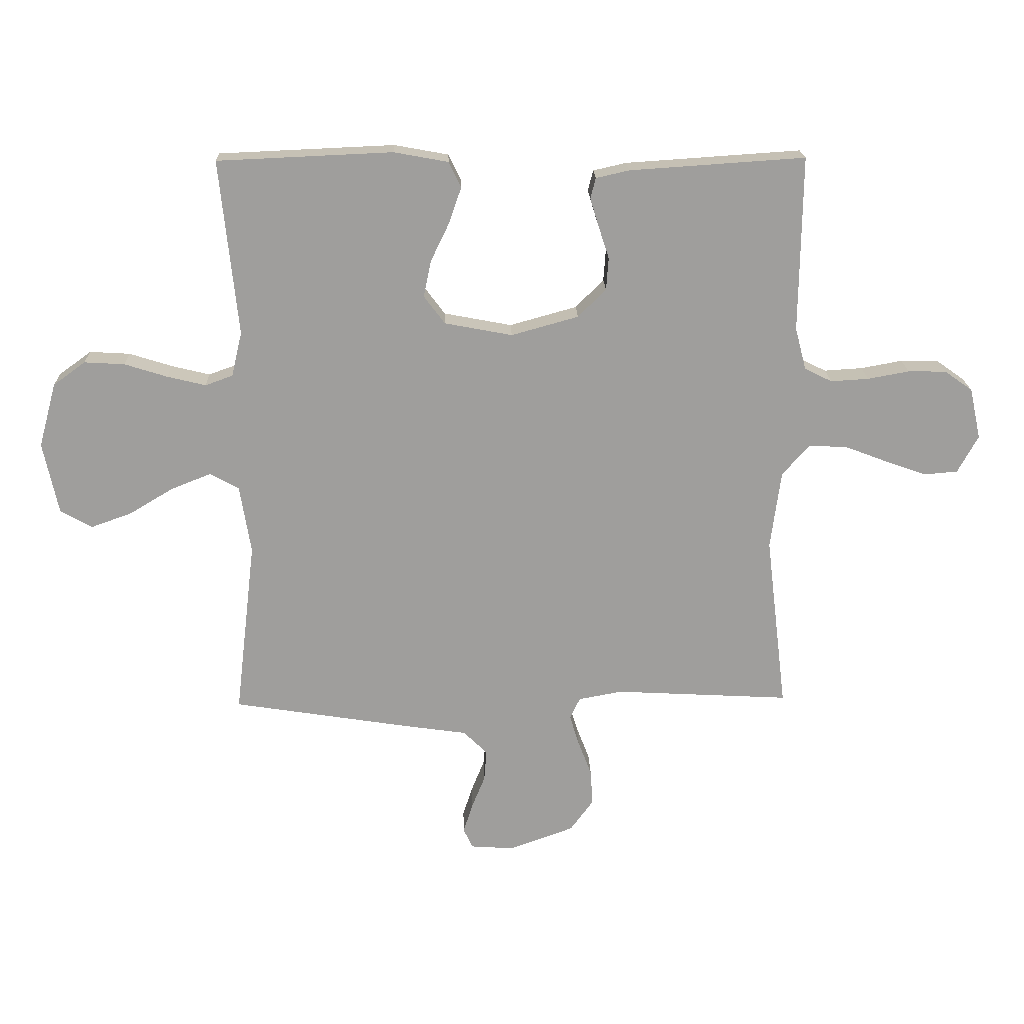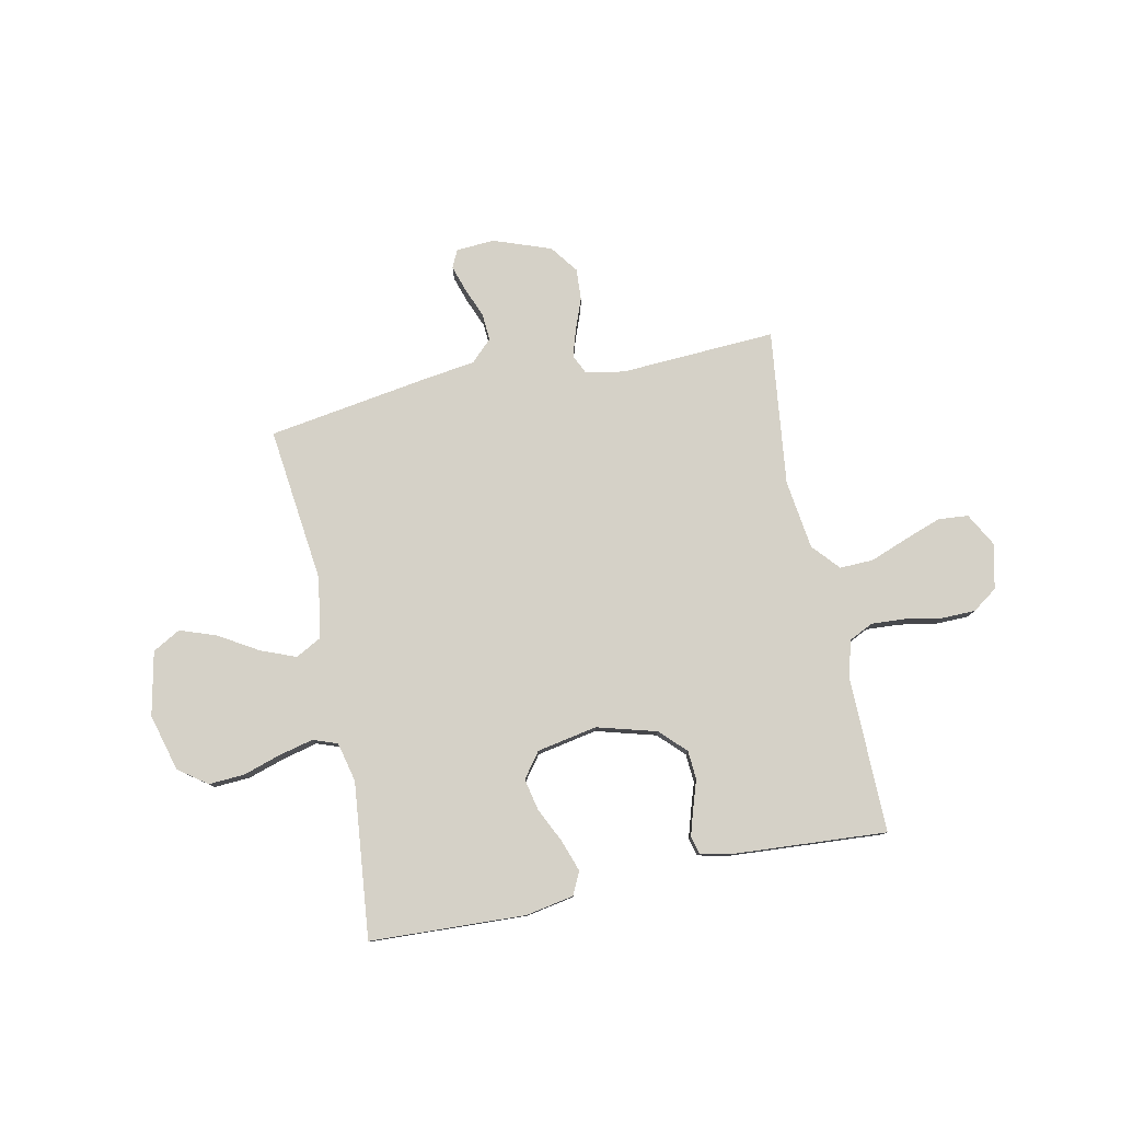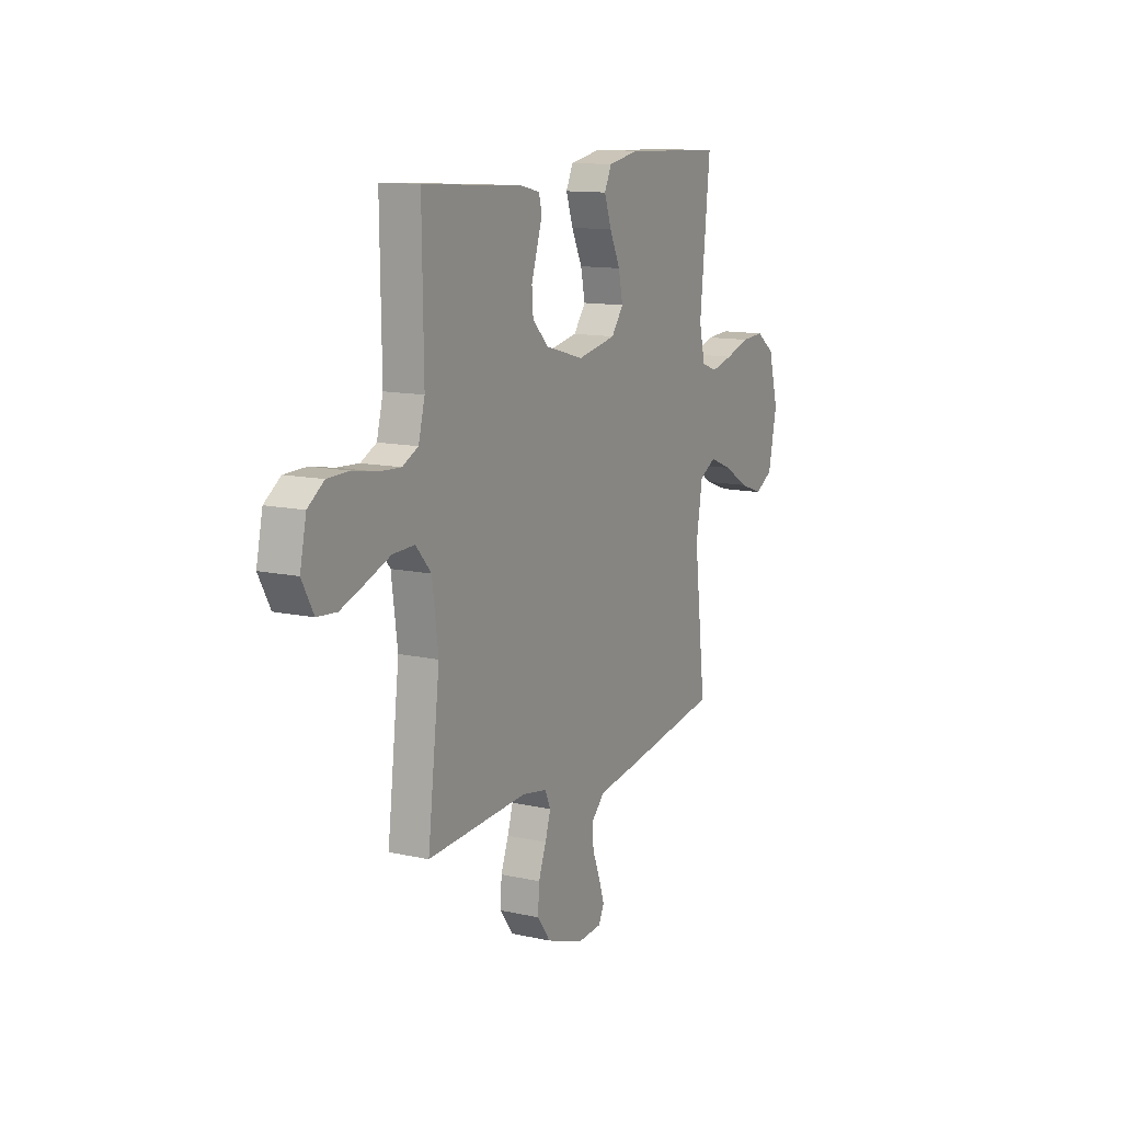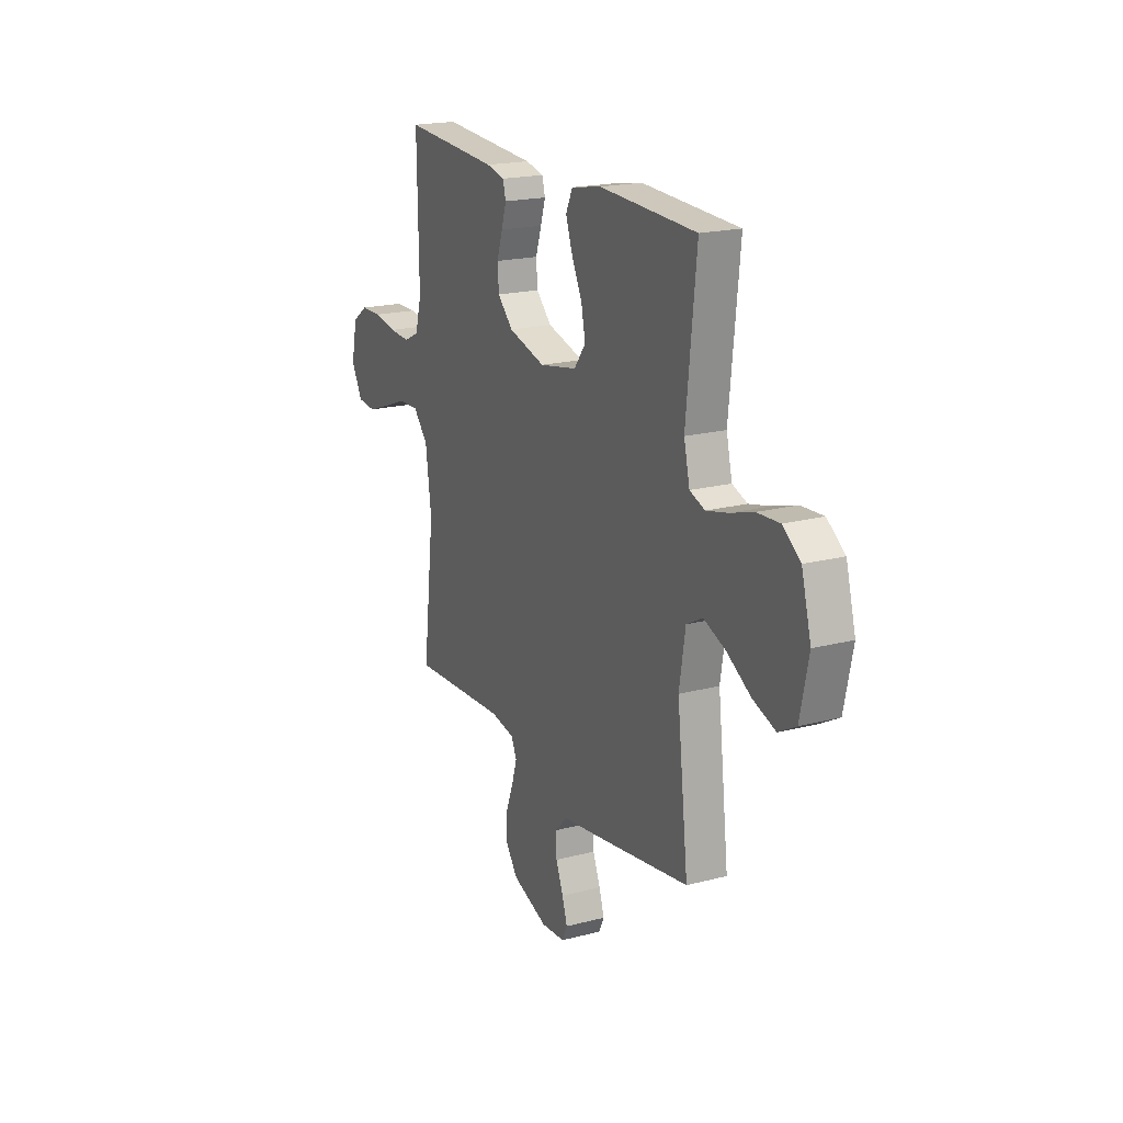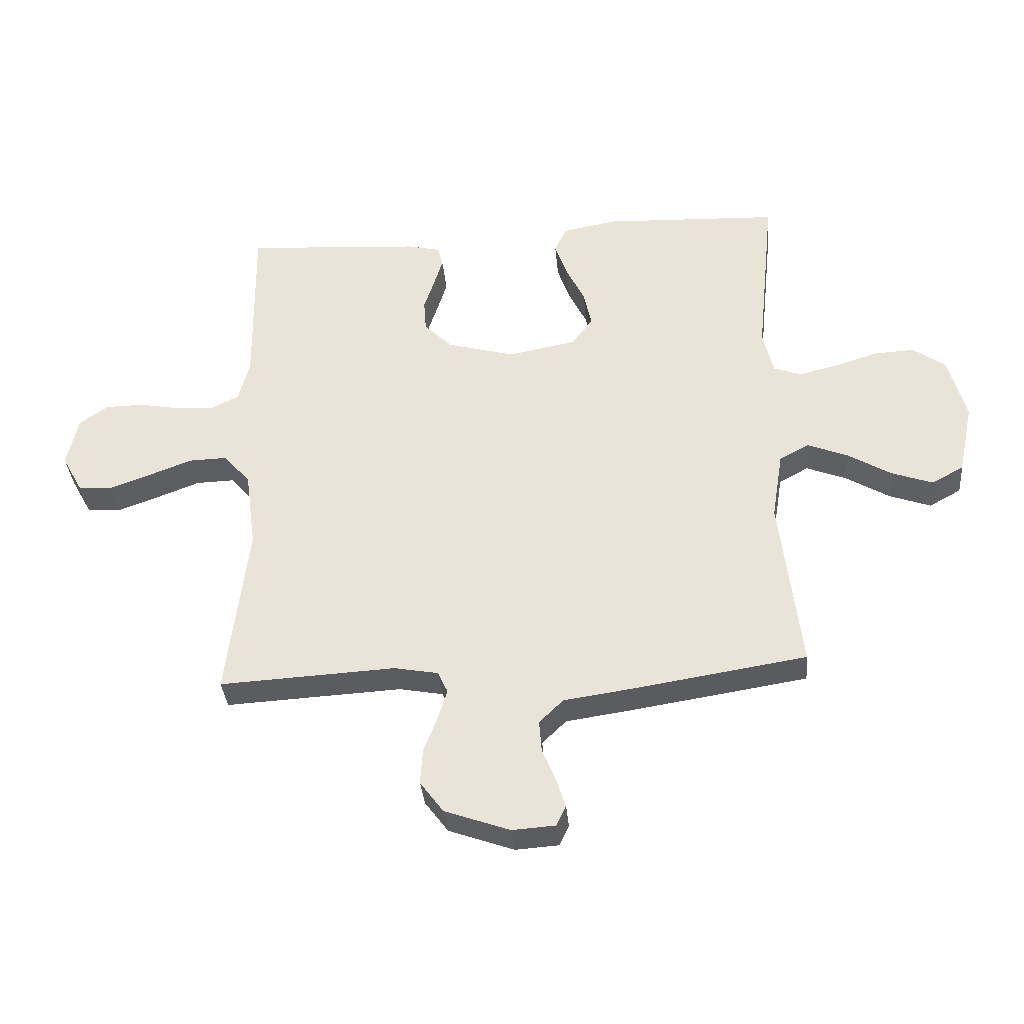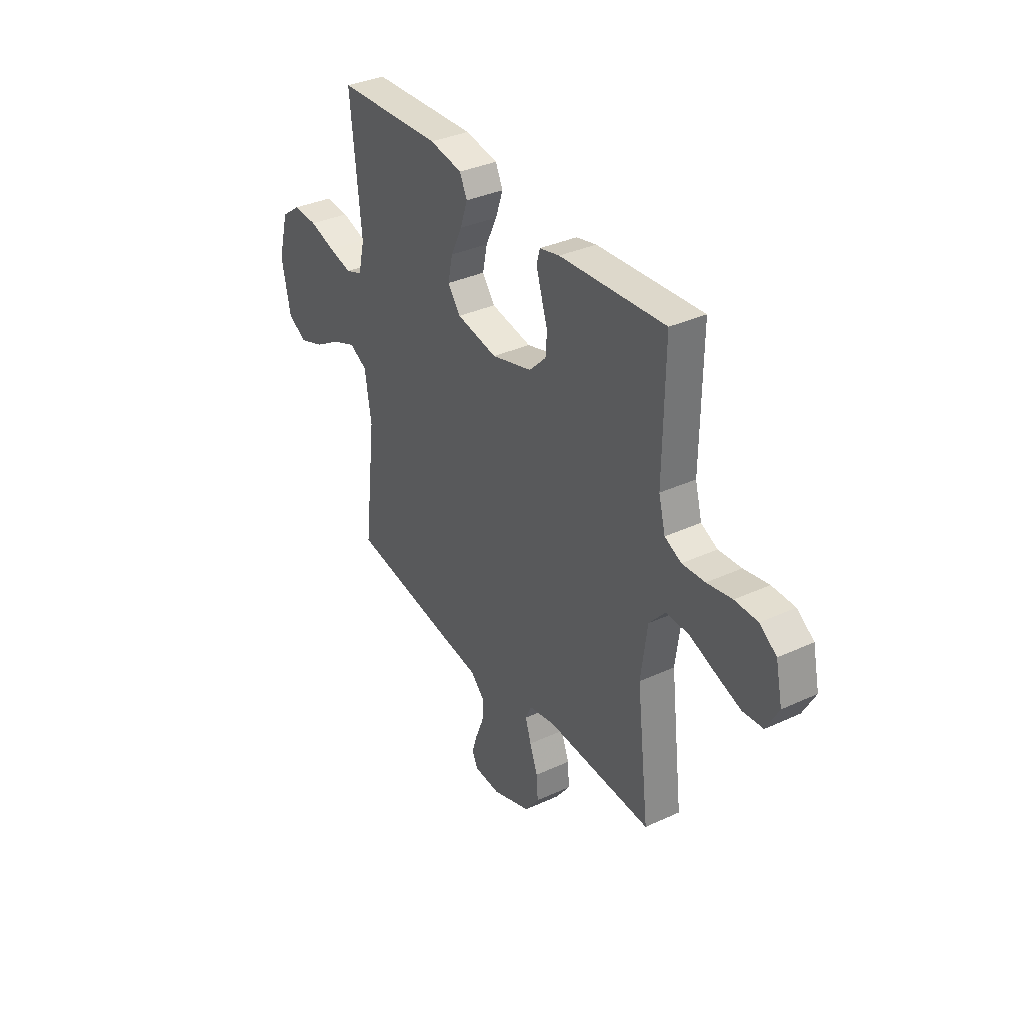
<metadata>
{"format":"obj","ext":"obj","renderer":"f3d","projection":"perspective","resolution":1024,"background":"white","views":[{"elev":19.1,"azim":-1.7,"up":"+Z"},{"elev":79.2,"azim":-11.7,"up":"+Y"},{"elev":12.4,"azim":117.3,"up":"+Z"},{"elev":19.4,"azim":-116.1,"up":"+Z"},{"elev":-35.4,"azim":-174.9,"up":"+Z"},{"elev":35.0,"azim":58.4,"up":"+Z"}]}
</metadata>
<code>
v -0.5 0.07 0.5
v -0.2 0.07 0.513
v -0.107 0.07 0.496
v -0.086 0.07 0.452
v -0.107 0.07 0.391
v -0.139 0.07 0.325
v -0.152 0.07 0.263
v -0.116 0.07 0.215
v 0 0.07 0.193
v 0.115 0.07 0.225
v 0.163 0.07 0.273
v 0.167 0.07 0.328
v 0.149 0.07 0.383
v 0.134 0.07 0.432
v 0.143 0.07 0.467
v 0.2 0.07 0.48
v 0.5 0.07 0.5
v 0.496 0.07 0.2
v 0.515 0.07 0.128
v 0.562 0.07 0.105
v 0.627 0.07 0.109
v 0.698 0.07 0.122
v 0.763 0.07 0.121
v 0.811 0.07 0.087
v 0.83 0.07 0
v 0.795 0.07 -0.064
v 0.737 0.07 -0.069
v 0.667 0.07 -0.044
v 0.593 0.07 -0.016
v 0.528 0.07 -0.014
v 0.482 0.07 -0.066
v 0.464 0.07 -0.2
v 0.5 0.07 -0.5
v 0.2 0.07 -0.484
v 0.125 0.07 -0.498
v 0.108 0.07 -0.535
v 0.124 0.07 -0.587
v 0.147 0.07 -0.647
v 0.151 0.07 -0.708
v 0.111 0.07 -0.762
v 0 0.07 -0.802
v -0.074 0.07 -0.797
v -0.09 0.07 -0.763
v -0.074 0.07 -0.713
v -0.051 0.07 -0.656
v -0.047 0.07 -0.603
v -0.088 0.07 -0.563
v -0.2 0.07 -0.547
v -0.5 0.07 -0.5
v -0.465 0.07 -0.2
v -0.484 0.07 -0.083
v -0.534 0.07 -0.056
v -0.602 0.07 -0.083
v -0.677 0.07 -0.128
v -0.747 0.07 -0.153
v -0.801 0.07 -0.123
v -0.827 0.07 0
v -0.797 0.07 0.11
v -0.742 0.07 0.15
v -0.673 0.07 0.146
v -0.6 0.07 0.123
v -0.534 0.07 0.107
v -0.487 0.07 0.124
v -0.469 0.07 0.2
v -0.5 0 0.5
v -0.2 0 0.513
v -0.107 0 0.496
v -0.086 0 0.452
v -0.107 0 0.391
v -0.139 0 0.325
v -0.152 0 0.263
v -0.116 0 0.215
v 0 0 0.193
v 0.115 0 0.225
v 0.163 0 0.273
v 0.167 0 0.328
v 0.149 0 0.383
v 0.134 0 0.432
v 0.143 0 0.467
v 0.2 0 0.48
v 0.5 0 0.5
v 0.496 0 0.2
v 0.515 0 0.128
v 0.562 0 0.105
v 0.627 0 0.109
v 0.698 0 0.122
v 0.763 0 0.121
v 0.811 0 0.087
v 0.83 0 0
v 0.795 0 -0.064
v 0.737 0 -0.069
v 0.667 0 -0.044
v 0.593 0 -0.016
v 0.528 0 -0.014
v 0.482 0 -0.066
v 0.464 0 -0.2
v 0.5 0 -0.5
v 0.2 0 -0.484
v 0.125 0 -0.498
v 0.108 0 -0.535
v 0.124 0 -0.587
v 0.147 0 -0.647
v 0.151 0 -0.708
v 0.111 0 -0.762
v 0 0 -0.802
v -0.074 0 -0.797
v -0.09 0 -0.763
v -0.074 0 -0.713
v -0.051 0 -0.656
v -0.047 0 -0.603
v -0.088 0 -0.563
v -0.2 0 -0.547
v -0.5 0 -0.5
v -0.465 0 -0.2
v -0.484 0 -0.083
v -0.534 0 -0.056
v -0.602 0 -0.083
v -0.677 0 -0.128
v -0.747 0 -0.153
v -0.801 0 -0.123
v -0.827 0 0
v -0.797 0 0.11
v -0.742 0 0.15
v -0.673 0 0.146
v -0.6 0 0.123
v -0.534 0 0.107
v -0.487 0 0.124
v -0.469 0 0.2
f 58 59 60 61
f 58 61 62
f 57 58 62
f 56 57 62 63
f 53 54 55 56
f 52 53 56 63
f 47 48 49 50
f 47 50 51
f 46 47 51
f 42 43 44 45
f 40 41 42 45
f 40 45 46
f 37 38 39 40
f 36 37 40 46
f 35 36 46 51
f 32 33 34
f 31 32 34 35
f 26 27 28 29
f 24 25 26 29
f 24 29 30
f 21 22 23 24
f 20 21 24 30
f 19 20 30 31
f 15 16 17 18
f 12 13 14 15
f 12 15 18 19
f 3 4 5 6
f 3 6 7
f 64 1 2 3
f 63 64 3 7
f 51 52 63 7
f 11 12 19 31
f 10 11 31 35
f 9 10 35 51
f 51 7 8
f 8 9 51
f 125 124 123 122
f 126 125 122
f 126 122 121
f 127 126 121 120
f 120 119 118 117
f 127 120 117 116
f 114 113 112 111
f 115 114 111
f 115 111 110
f 109 108 107 106
f 109 106 105 104
f 110 109 104
f 104 103 102 101
f 110 104 101 100
f 115 110 100 99
f 98 97 96
f 99 98 96 95
f 93 92 91 90
f 93 90 89 88
f 94 93 88
f 88 87 86 85
f 94 88 85 84
f 95 94 84 83
f 82 81 80 79
f 79 78 77 76
f 83 82 79 76
f 70 69 68 67
f 71 70 67
f 67 66 65 128
f 71 67 128 127
f 71 127 116 115
f 95 83 76 75
f 99 95 75 74
f 115 99 74 73
f 72 71 115
f 115 73 72
f 1 65 66 2
f 2 66 67 3
f 3 67 68 4
f 4 68 69 5
f 5 69 70 6
f 6 70 71 7
f 7 71 72 8
f 8 72 73 9
f 9 73 74 10
f 10 74 75 11
f 11 75 76 12
f 12 76 77 13
f 13 77 78 14
f 14 78 79 15
f 15 79 80 16
f 16 80 81 17
f 17 81 82 18
f 18 82 83 19
f 19 83 84 20
f 20 84 85 21
f 21 85 86 22
f 22 86 87 23
f 23 87 88 24
f 24 88 89 25
f 25 89 90 26
f 26 90 91 27
f 27 91 92 28
f 28 92 93 29
f 29 93 94 30
f 30 94 95 31
f 31 95 96 32
f 32 96 97 33
f 33 97 98 34
f 34 98 99 35
f 35 99 100 36
f 36 100 101 37
f 37 101 102 38
f 38 102 103 39
f 39 103 104 40
f 40 104 105 41
f 41 105 106 42
f 42 106 107 43
f 43 107 108 44
f 44 108 109 45
f 45 109 110 46
f 46 110 111 47
f 47 111 112 48
f 48 112 113 49
f 49 113 114 50
f 50 114 115 51
f 51 115 116 52
f 52 116 117 53
f 53 117 118 54
f 54 118 119 55
f 55 119 120 56
f 56 120 121 57
f 57 121 122 58
f 58 122 123 59
f 59 123 124 60
f 60 124 125 61
f 61 125 126 62
f 62 126 127 63
f 63 127 128 64
f 64 128 65 1

</code>
